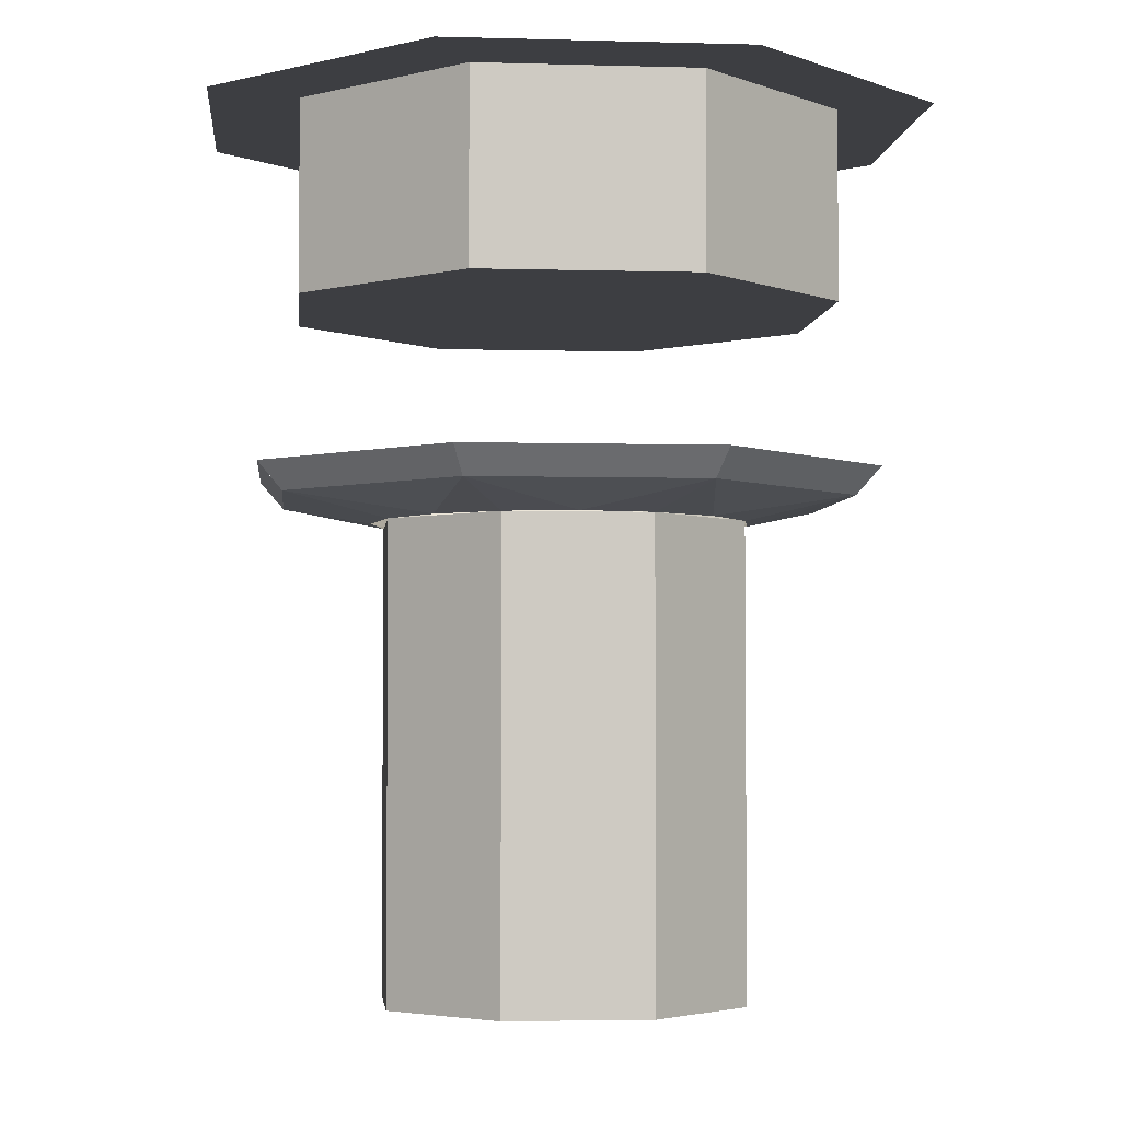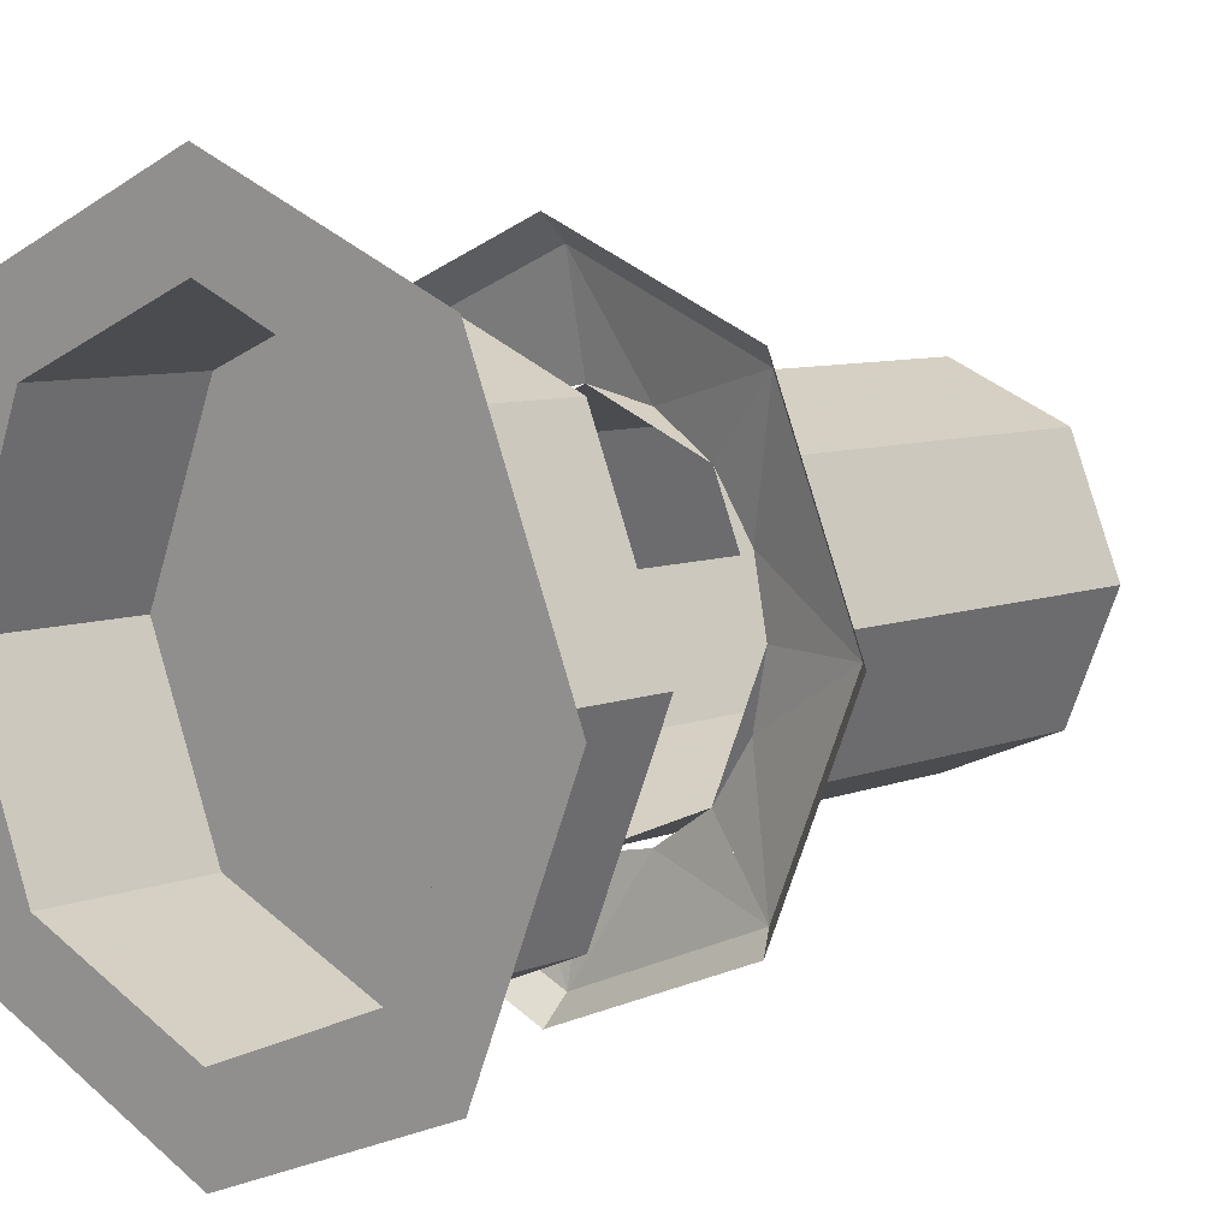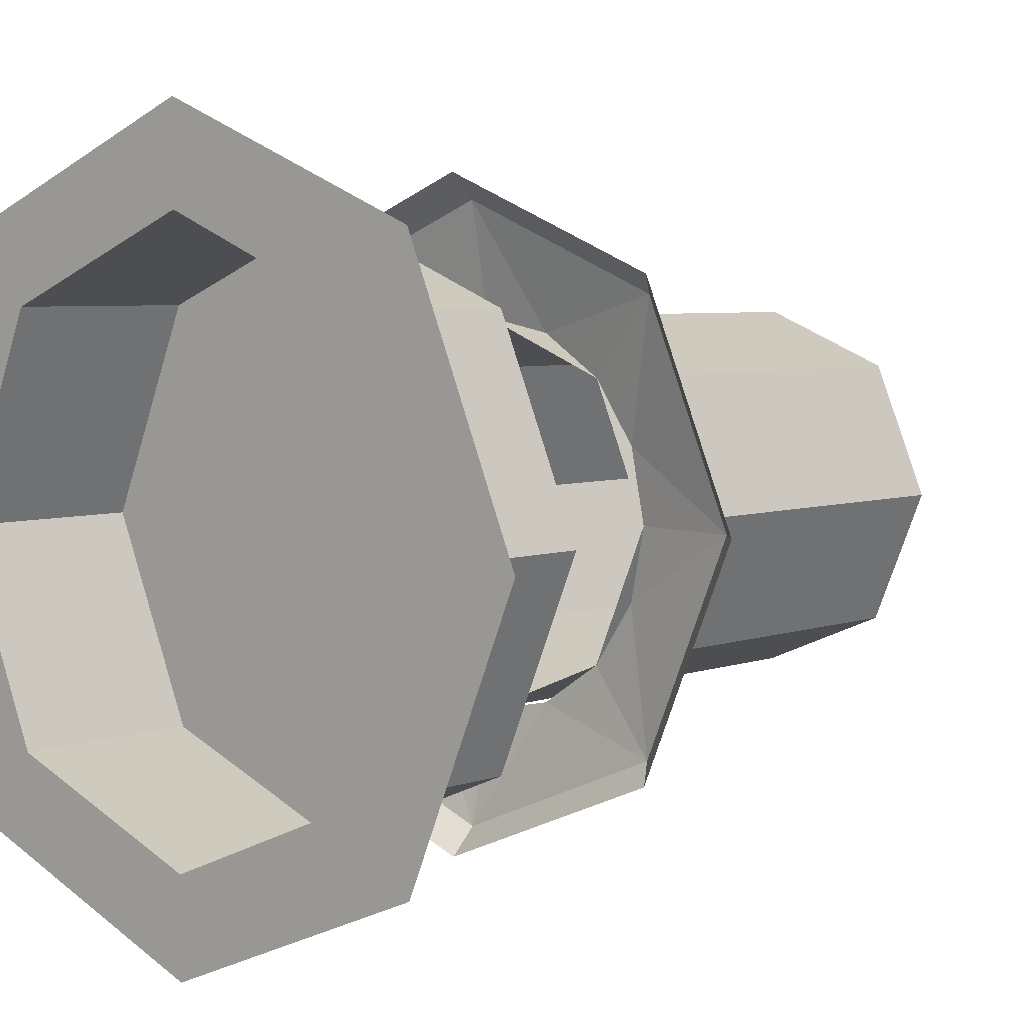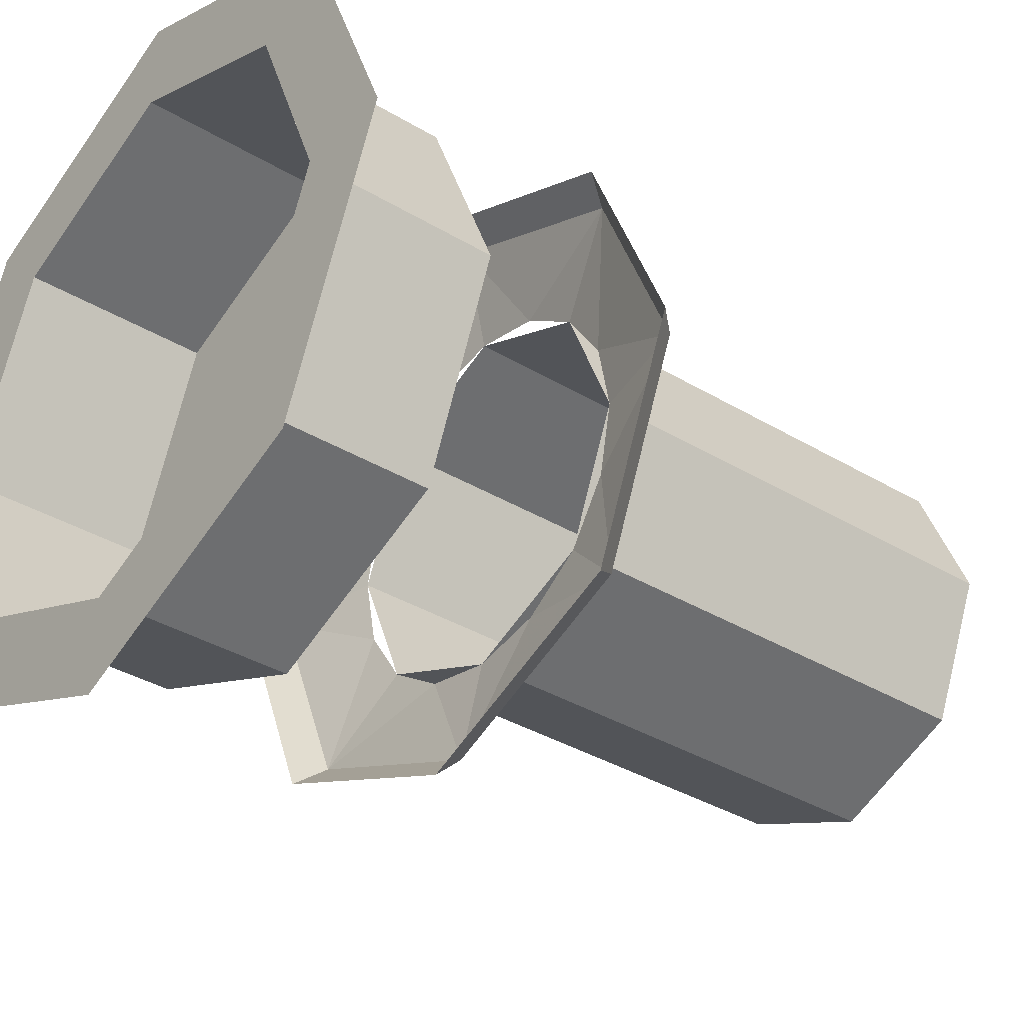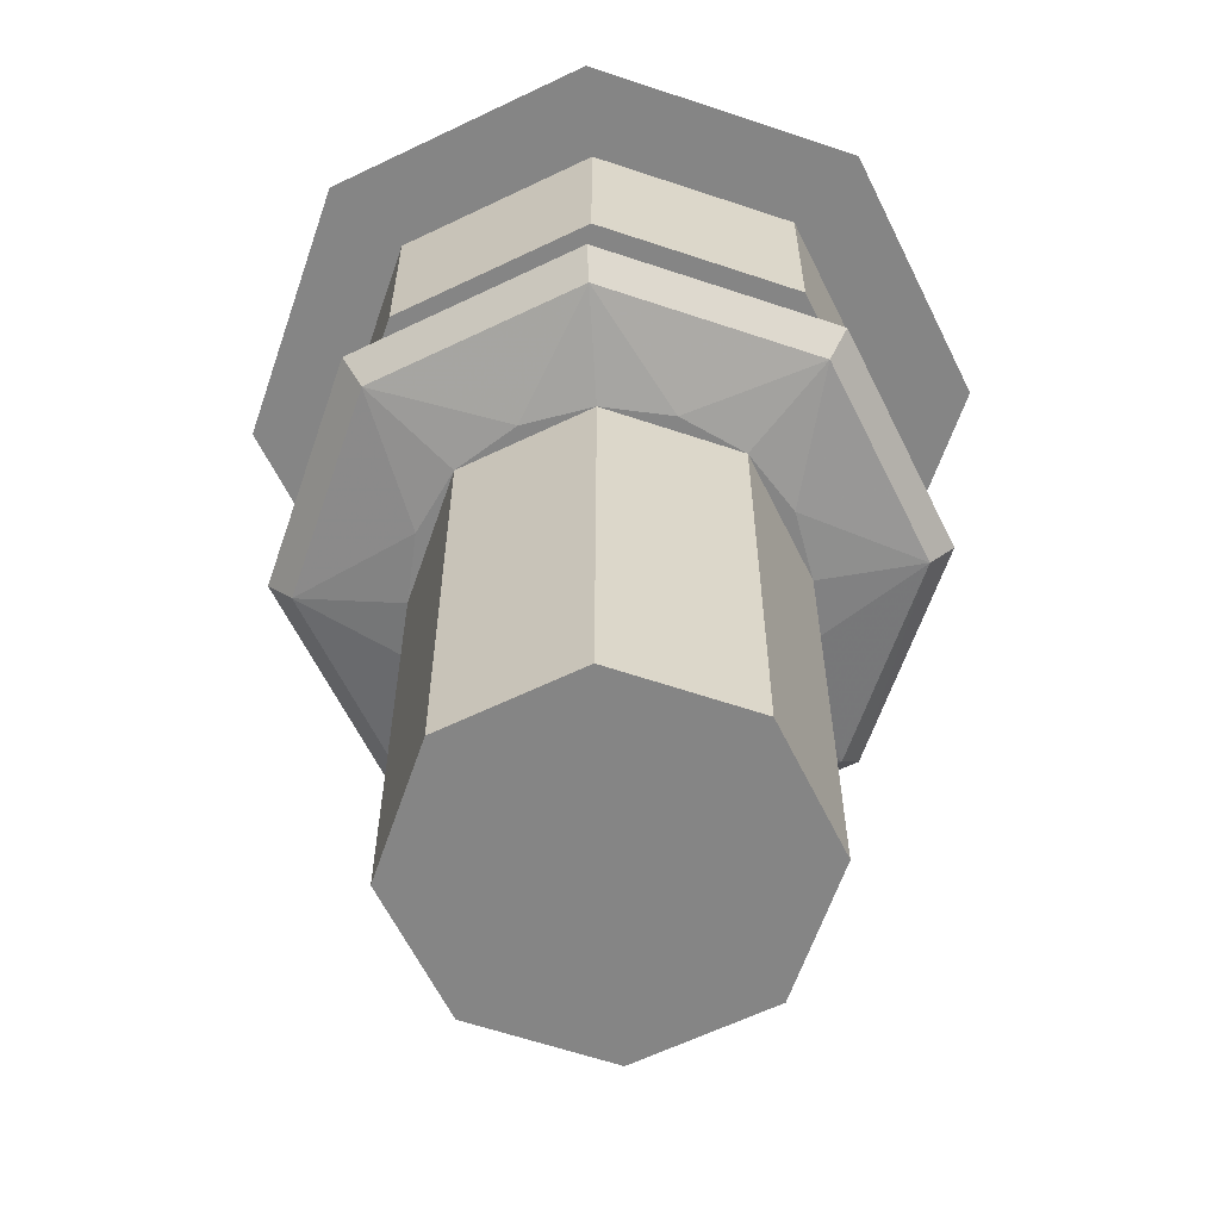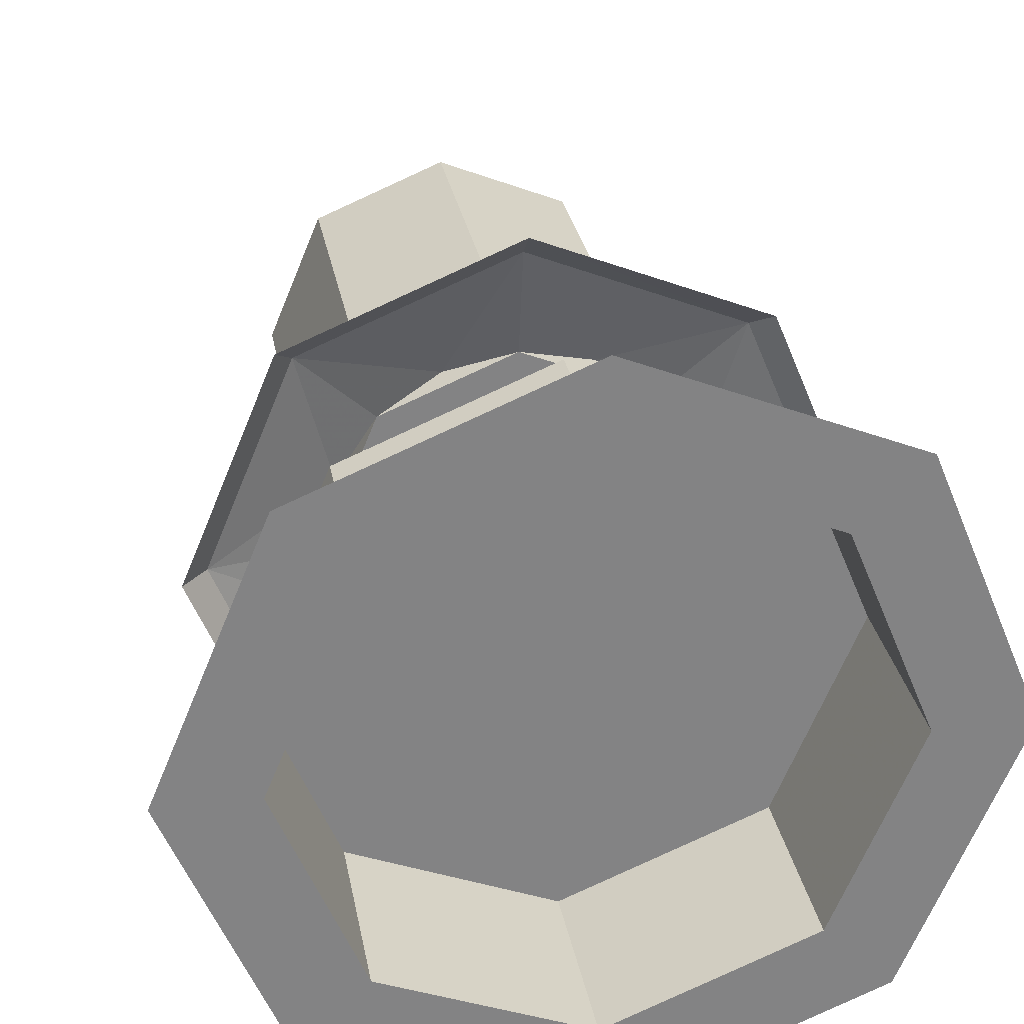
<metadata>
{"format":"obj","ext":"obj","renderer":"f3d","projection":"perspective","resolution":1024,"background":"white","views":[{"elev":-3.5,"azim":-163.0,"up":"+Y"},{"elev":8.0,"azim":-137.3,"up":"+Z"},{"elev":4.9,"azim":-139.4,"up":"+Z"},{"elev":-35.8,"azim":-128.4,"up":"+Z"},{"elev":-61.8,"azim":-176.4,"up":"+Y"},{"elev":29.2,"azim":169.9,"up":"+Z"}]}
</metadata>
<code>
v 0 -0.925 0
v 0.2 -0.925 0
v 0.1414 -0.925 0.1414
v 0 -0.925 0
v 0.1414 -0.925 0.1414
v 0 -0.925 0.2
v 0 -0.925 0
v 0 -0.925 0.2
v -0.1414 -0.925 0.1414
v 0 -0.925 0
v -0.1414 -0.925 0.1414
v -0.2 -0.925 0
v 0 -0.925 0
v -0.2 -0.925 0
v -0.1414 -0.925 -0.1414
v 0 -0.925 0
v -0.1414 -0.925 -0.1414
v 0 -0.925 -0.2
v 0 -0.925 0
v 0 -0.925 -0.2
v 0.1414 -0.925 -0.1414
v 0 -0.925 0
v 0.1414 -0.925 -0.1414
v 0.2 -0.925 0
v 0.1414 -0.925 0.1414
v 0.2 -0.925 0
v 0.2 -0.425 0
v 0.1414 -0.425 0.1414
v 0 -0.925 0.2
v 0.1414 -0.925 0.1414
v 0.1414 -0.425 0.1414
v 0 -0.425 0.2
v -0.1414 -0.925 0.1414
v 0 -0.925 0.2
v 0 -0.425 0.2
v -0.1414 -0.425 0.1414
v -0.2 -0.925 0
v -0.1414 -0.925 0.1414
v -0.1414 -0.425 0.1414
v -0.2 -0.425 0
v -0.1414 -0.925 -0.1414
v -0.2 -0.925 0
v -0.2 -0.425 0
v -0.1414 -0.425 -0.1414
v 0 -0.925 -0.2
v -0.1414 -0.925 -0.1414
v -0.1414 -0.425 -0.1414
v 0 -0.425 -0.2
v 0.1414 -0.925 -0.1414
v 0 -0.925 -0.2
v 0 -0.425 -0.2
v 0.1414 -0.425 -0.1414
v 0.2 -0.925 0
v 0.1414 -0.925 -0.1414
v 0.1414 -0.425 -0.1414
v 0.2 -0.425 0
v 0.4 0 0
v 0.2828 0 -0.2828
v 0.2121 0 -0.2121
v 0.3 0 0
v 0.2828 0 -0.2828
v 0 0 -0.4
v 0 0 -0.3
v 0.2121 0 -0.2121
v 0 0 -0.4
v -0.2828 0 -0.2828
v -0.2121 0 -0.2121
v 0 0 -0.3
v -0.2828 0 -0.2828
v -0.4 0 0
v -0.3 0 0
v -0.2121 0 -0.2121
v -0.4 0 0
v -0.2828 0 0.2828
v -0.2121 0 0.2121
v -0.3 0 0
v -0.2828 0 0.2828
v 0 0 0.4
v 0 0 0.3
v -0.2121 0 0.2121
v 0 0 0.4
v 0.2828 0 0.2828
v 0.2121 0 0.2121
v 0 0 0.3
v 0.2828 0 0.2828
v 0.4 0 0
v 0.3 0 0
v 0.2121 0 0.2121
v 0 -0.2 0
v -0.3 -0.2 0
v -0.2121 -0.2 -0.2121
v 0 -0.2 0
v -0.2121 -0.2 -0.2121
v 0 -0.2 -0.3
v 0 -0.2 0
v 0 -0.2 -0.3
v 0.2121 -0.2 -0.2121
v 0 -0.2 0
v 0.2121 -0.2 -0.2121
v 0.3 -0.2 0
v 0 -0.2 0
v 0.3 -0.2 0
v 0.2121 -0.2 0.2121
v 0 -0.2 0
v 0.2121 -0.2 0.2121
v 0 -0.2 0.3
v 0 -0.2 0
v 0 -0.2 0.3
v -0.2121 -0.2 0.2121
v 0 -0.2 0
v -0.2121 -0.2 0.2121
v -0.3 -0.2 0
v -0.2121 -0.2 -0.2121
v -0.3 -0.2 0
v -0.3 0 0
v -0.2121 0 -0.2121
v 0 -0.2 -0.3
v -0.2121 -0.2 -0.2121
v -0.2121 0 -0.2121
v 0 0 -0.3
v 0.2121 -0.2 -0.2121
v 0 -0.2 -0.3
v 0 0 -0.3
v 0.2121 0 -0.2121
v 0.3 -0.2 0
v 0.2121 -0.2 -0.2121
v 0.2121 0 -0.2121
v 0.3 0 0
v 0.2121 -0.2 0.2121
v 0.3 -0.2 0
v 0.3 0 0
v 0.2121 0 0.2121
v 0 -0.2 0.3
v 0.2121 -0.2 0.2121
v 0.2121 0 0.2121
v 0 0 0.3
v -0.2121 -0.2 0.2121
v 0 -0.2 0.3
v 0 0 0.3
v -0.2121 0 0.2121
v -0.3 -0.2 0
v -0.2121 -0.2 0.2121
v -0.2121 0 0.2121
v -0.3 0 0
v 0.3169 -0.4009 0
v 0.224 -0.4009 -0.224
v 0.2432 -0.3715 -0.2432
v 0.3439 -0.3715 0
v 0.1414 -0.425 -0.1414
v 0.224 -0.4009 -0.224
v 0.1848 -0.425 -0.07654
v 0.224 -0.4009 -0.224
v 0.3169 -0.4009 0
v 0.1848 -0.425 -0.07654
v 0.3169 -0.4009 0
v 0.2 -0.425 0
v 0.1848 -0.425 -0.07654
v 0.224 -0.4009 0.224
v 0.3169 -0.4009 0
v 0.3439 -0.3715 0
v 0.2432 -0.3715 0.2432
v 0.2 -0.425 0
v 0.3169 -0.4009 0
v 0.1848 -0.425 0.07654
v 0.3169 -0.4009 0
v 0.224 -0.4009 0.224
v 0.1848 -0.425 0.07654
v 0.224 -0.4009 0.224
v 0.1414 -0.425 0.1414
v 0.1848 -0.425 0.07654
v 0 -0.4009 0.3169
v 0.224 -0.4009 0.224
v 0.2432 -0.3715 0.2432
v 0 -0.3715 0.3439
v 0.1414 -0.425 0.1414
v 0.224 -0.4009 0.224
v 0.07654 -0.425 0.1848
v 0.224 -0.4009 0.224
v 0 -0.4009 0.3169
v 0.07654 -0.425 0.1848
v 0 -0.4009 0.3169
v 0 -0.425 0.2
v 0.07654 -0.425 0.1848
v -0.224 -0.4009 0.224
v 0 -0.4009 0.3169
v 0 -0.3715 0.3439
v -0.2432 -0.3715 0.2432
v 0 -0.425 0.2
v 0 -0.4009 0.3169
v -0.07654 -0.425 0.1848
v 0 -0.4009 0.3169
v -0.224 -0.4009 0.224
v -0.07654 -0.425 0.1848
v -0.224 -0.4009 0.224
v -0.1414 -0.425 0.1414
v -0.07654 -0.425 0.1848
v -0.3169 -0.4009 0
v -0.224 -0.4009 0.224
v -0.2432 -0.3715 0.2432
v -0.3439 -0.3715 0
v -0.1414 -0.425 0.1414
v -0.224 -0.4009 0.224
v -0.1848 -0.425 0.07654
v -0.224 -0.4009 0.224
v -0.3169 -0.4009 0
v -0.1848 -0.425 0.07654
v -0.3169 -0.4009 0
v -0.2 -0.425 0
v -0.1848 -0.425 0.07654
v -0.224 -0.4009 -0.224
v -0.3169 -0.4009 0
v -0.3439 -0.3715 0
v -0.2432 -0.3715 -0.2432
v -0.2 -0.425 0
v -0.3169 -0.4009 0
v -0.1848 -0.425 -0.07654
v -0.3169 -0.4009 0
v -0.224 -0.4009 -0.224
v -0.1848 -0.425 -0.07654
v -0.224 -0.4009 -0.224
v -0.1414 -0.425 -0.1414
v -0.1848 -0.425 -0.07654
v 0 -0.4009 -0.3169
v -0.224 -0.4009 -0.224
v -0.2432 -0.3715 -0.2432
v 0 -0.3715 -0.3439
v -0.1414 -0.425 -0.1414
v -0.224 -0.4009 -0.224
v -0.07654 -0.425 -0.1848
v -0.224 -0.4009 -0.224
v 0 -0.4009 -0.3169
v -0.07654 -0.425 -0.1848
v 0 -0.4009 -0.3169
v 0 -0.425 -0.2
v -0.07654 -0.425 -0.1848
v 0.224 -0.4009 -0.224
v 0 -0.4009 -0.3169
v 0 -0.3715 -0.3439
v 0.2432 -0.3715 -0.2432
v 0 -0.425 -0.2
v 0 -0.4009 -0.3169
v 0.07654 -0.425 -0.1848
v 0 -0.4009 -0.3169
v 0.224 -0.4009 -0.224
v 0.07654 -0.425 -0.1848
v 0.224 -0.4009 -0.224
v 0.1414 -0.425 -0.1414
v 0.07654 -0.425 -0.1848
g mesh6889138
f 1 2 3
f 4 5 6
f 7 8 9
f 10 11 12
f 13 14 15
f 16 17 18
f 19 20 21
f 22 23 24
g mesh6889140
f 25 26 27
f 27 28 25
f 29 30 31
f 31 32 29
f 33 34 35
f 35 36 33
f 37 38 39
f 39 40 37
f 41 42 43
f 43 44 41
f 45 46 47
f 47 48 45
f 49 50 51
f 51 52 49
f 53 54 55
f 55 56 53
g mesh6889145
f 57 58 59
f 59 60 57
f 61 62 63
f 63 64 61
f 65 66 67
f 67 68 65
f 69 70 71
f 71 72 69
f 73 74 75
f 75 76 73
f 77 78 79
f 79 80 77
f 81 82 83
f 83 84 81
f 85 86 87
f 87 88 85
g mesh6889150
f 89 91 90
f 92 94 93
f 95 97 96
f 98 100 99
f 101 103 102
f 104 106 105
f 107 109 108
f 110 112 111
g mesh6889152
f 113 115 114
f 115 113 116
f 117 119 118
f 119 117 120
f 121 123 122
f 123 121 124
f 125 127 126
f 127 125 128
f 129 131 130
f 131 129 132
f 133 135 134
f 135 133 136
f 137 139 138
f 139 137 140
f 141 143 142
f 143 141 144
g mesh6889156
f 145 146 147
f 147 148 145
f 149 150 151
f 152 153 154
f 155 156 157
f 158 159 160
f 160 161 158
f 162 163 164
f 165 166 167
f 168 169 170
f 171 172 173
f 173 174 171
f 175 176 177
f 178 179 180
f 181 182 183
f 184 185 186
f 186 187 184
f 188 189 190
f 191 192 193
f 194 195 196
f 197 198 199
f 199 200 197
f 201 202 203
f 204 205 206
f 207 208 209
f 210 211 212
f 212 213 210
f 214 215 216
f 217 218 219
f 220 221 222
f 223 224 225
f 225 226 223
f 227 228 229
f 230 231 232
f 233 234 235
f 236 237 238
f 238 239 236
f 240 241 242
f 243 244 245
f 246 247 248

</code>
